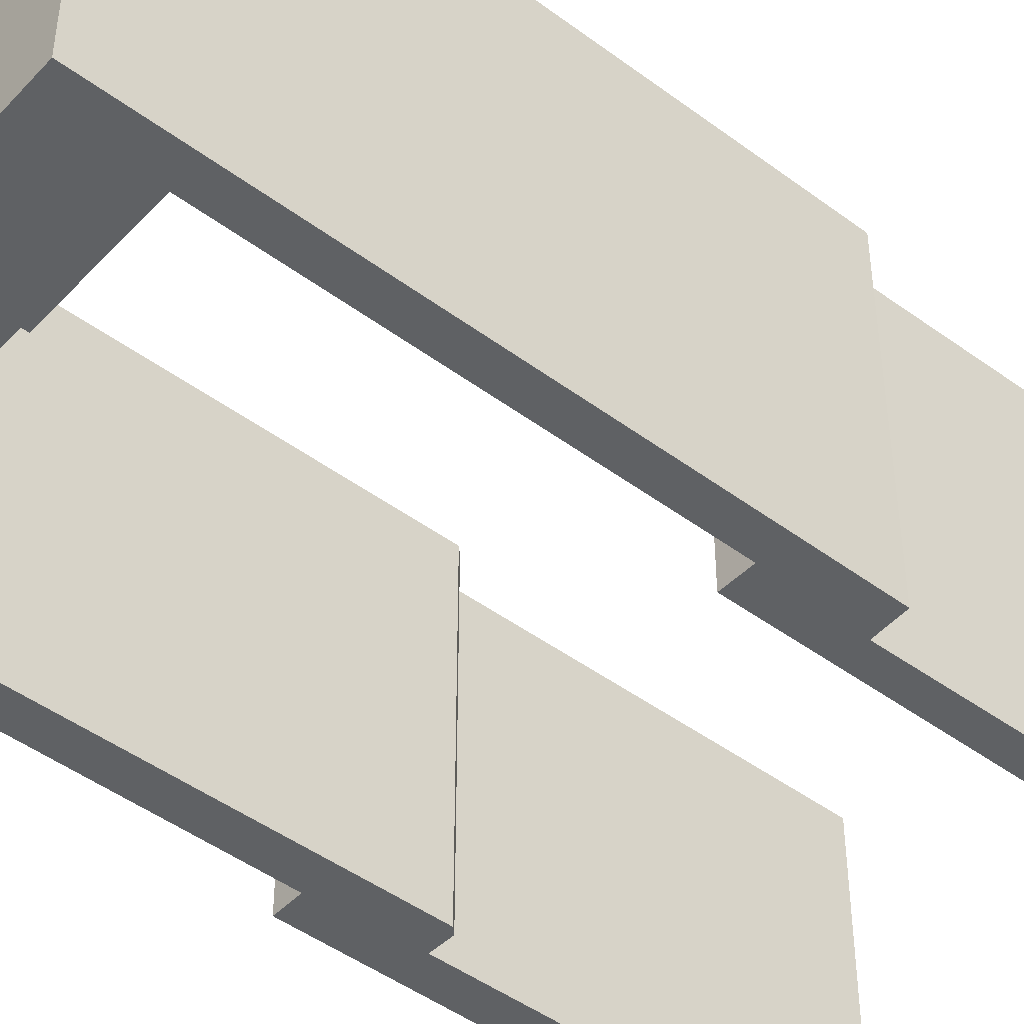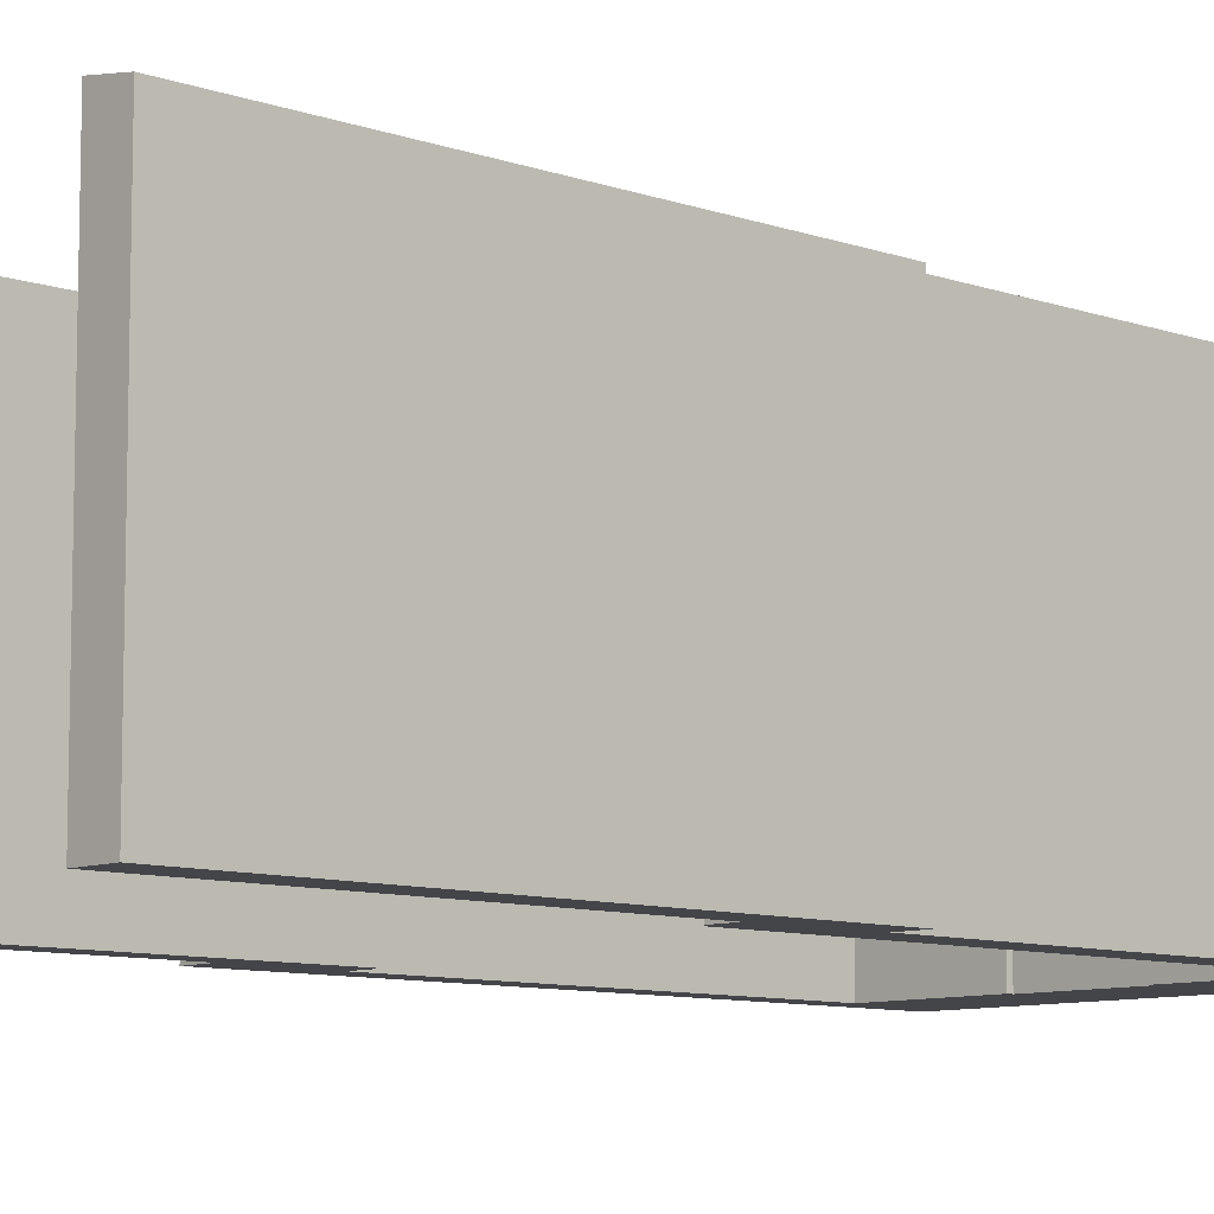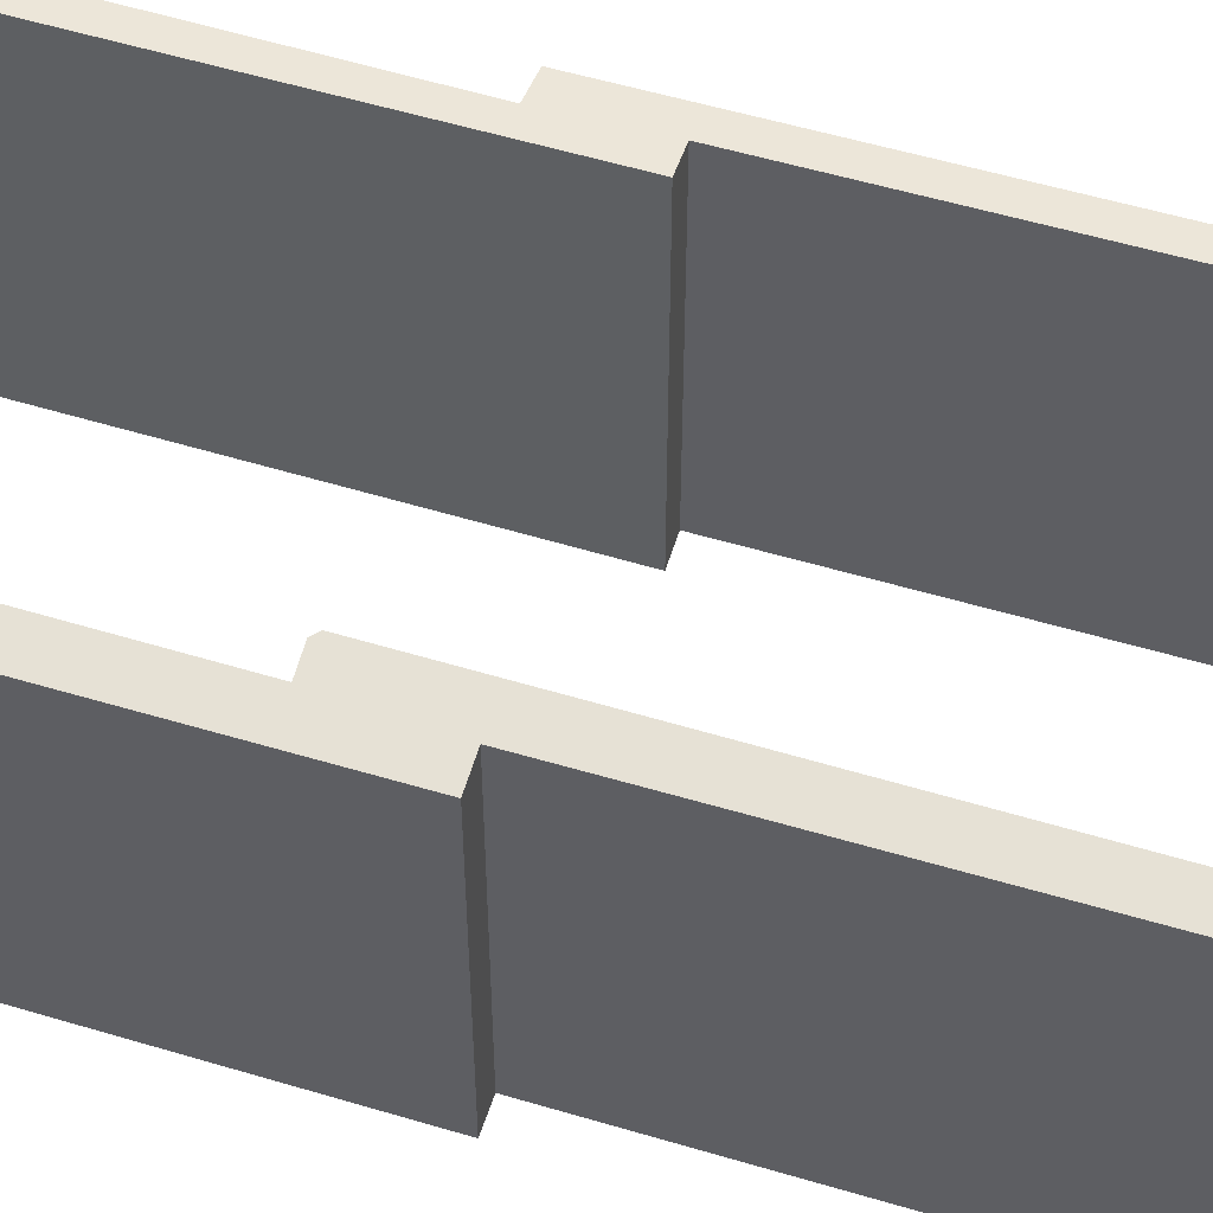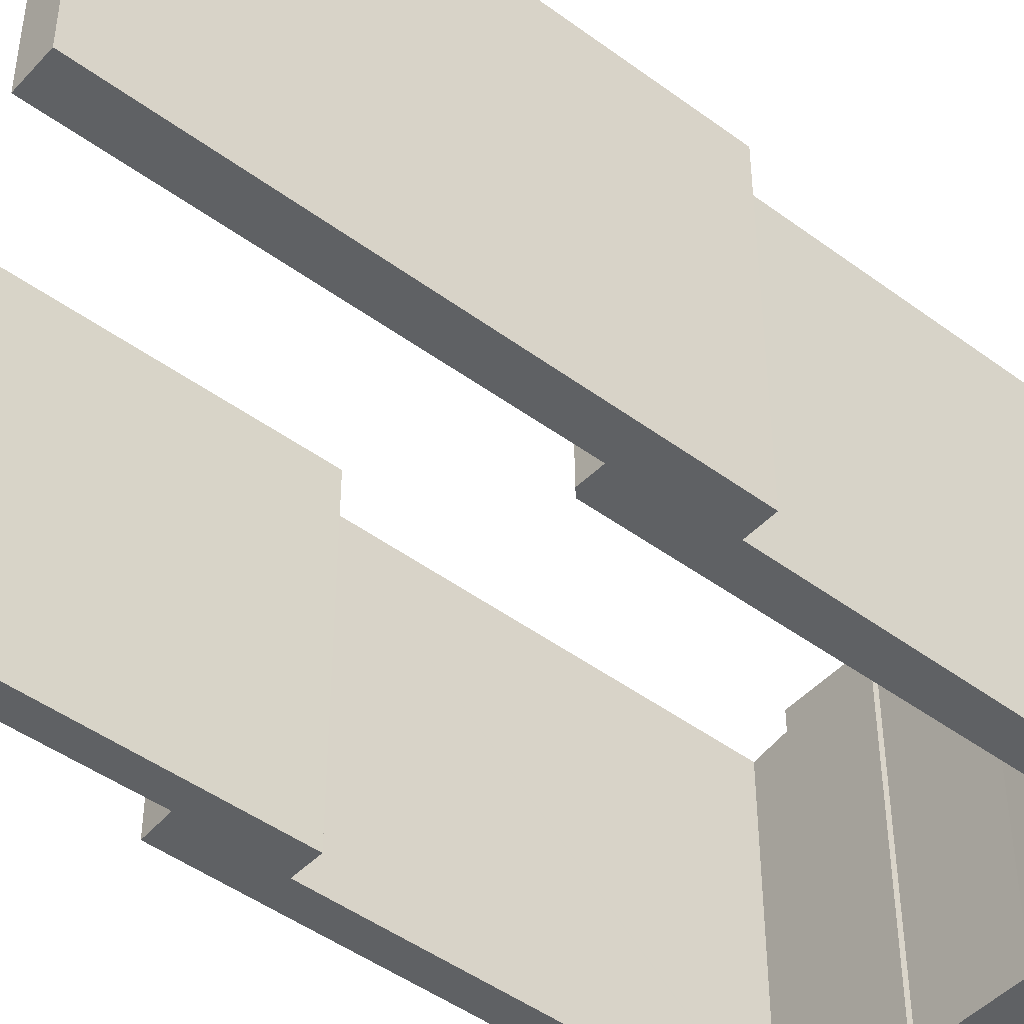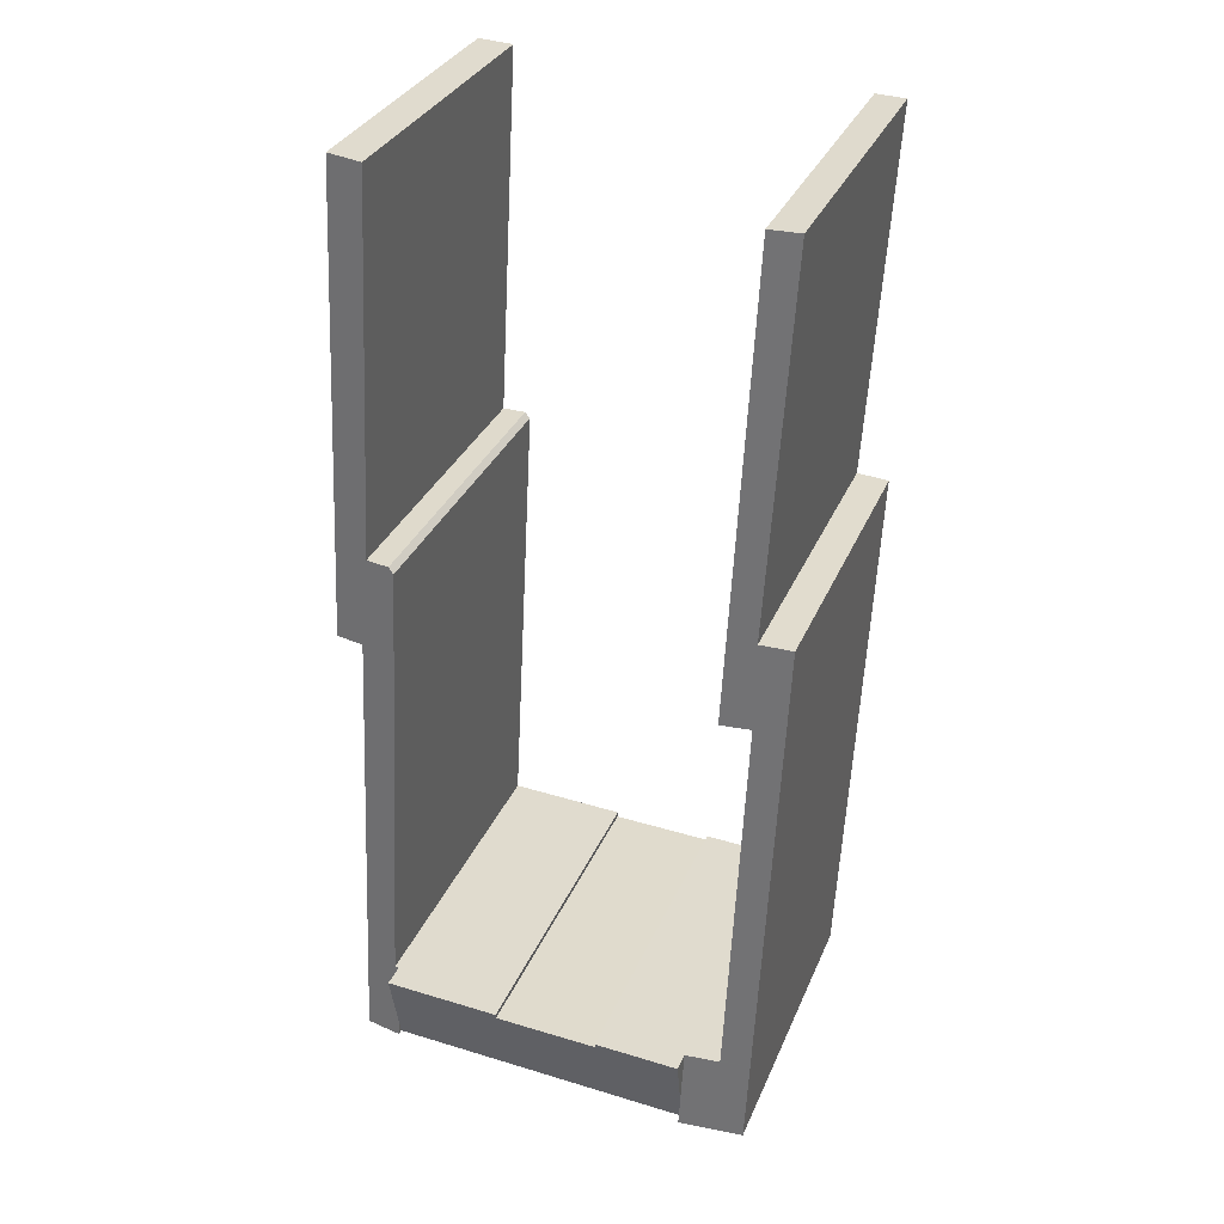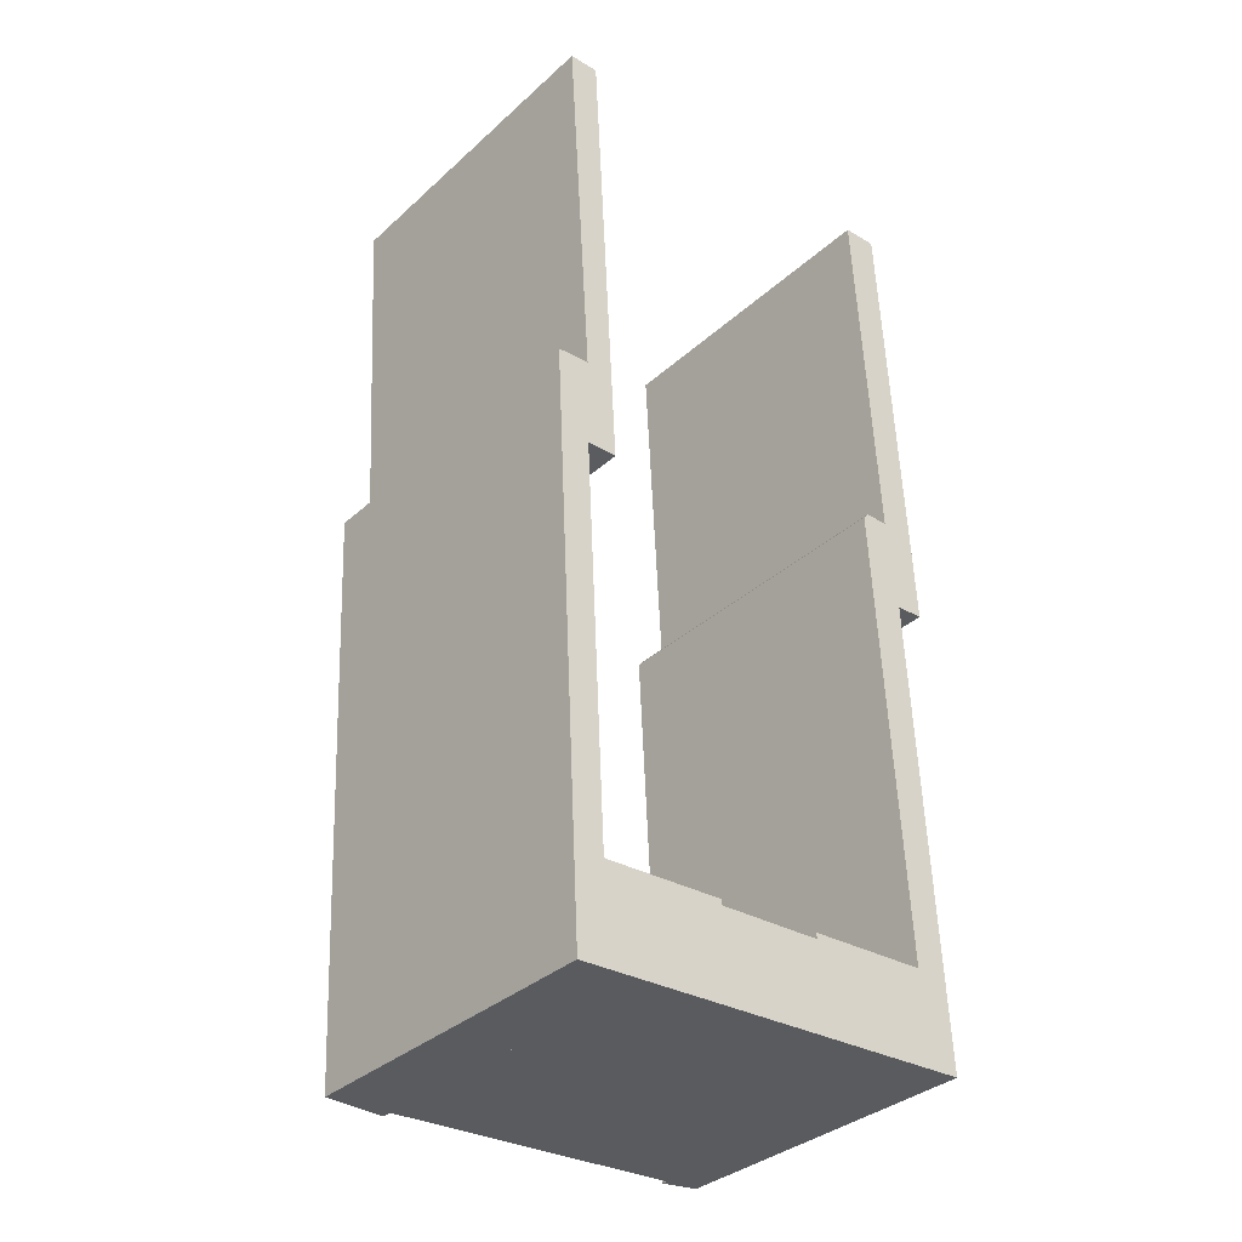
<metadata>
{"format":"obj","ext":"obj","renderer":"f3d","projection":"perspective","resolution":1024,"background":"white","views":[{"elev":-46.2,"azim":-133.3,"up":"+Y"},{"elev":-8.9,"azim":43.6,"up":"+Y"},{"elev":54.1,"azim":104.9,"up":"+Y"},{"elev":-46.6,"azim":47.1,"up":"+Y"},{"elev":31.8,"azim":-159.9,"up":"+Z"},{"elev":-35.1,"azim":-40.3,"up":"+Z"}]}
</metadata>
<code>
v  15.54 13.68 0.1
v  15.75 13.64 0.346
v  16.73 13.48 0.366
v  18.32 13.26 -3.464
v  15.89 13.5 16.12
v  17.36 13.26 16.2
v  17.15 13.45 -3.521
v  16.54 13.67 -19.16
v  17.89 13.45 -19.08
v  18.07 13.45 -22.86
v  16.55 13.67 -19.3
v  16.53 13.69 -22.32
v  16.56 13.69 -23.05
v  18.07 13.45 -22.96
v  16.38 13.69 -19.3
v  17.15 2.156e-16 -3.521
v  17.89 1.168e-15 -19.08
v  18.07 1.406e-15 -22.96
v  18.07 1.4e-15 -22.86
v  17.36 -9.921e-16 16.2
v  18.32 2.121e-16 -3.464
v  16.56 1.411e-15 -23.05
v  16.38 1.182e-15 -19.3
v  16.53 1.367e-15 -22.32
v  16.55 1.182e-15 -19.3
v  15.54 -6.123e-18 0.1
v  16.54 1.173e-15 -19.16
v  15.89 -9.871e-16 16.12
v  16.73 -2.241e-17 0.366
v  15.75 -2.119e-17 0.346
v  2.659 13.85 -3.567
v  1.407 13.67 -3.608
v  2.59 13.85 -2.316
v  3.801 13.86 -22.57
v  2.213 13.66 -20.08
v  3.66 13.86 -20
v  1.589 13.84 15.85
v  1.333 13.69 0.111
v  0.343 13.67 15.81
v  0 13.5 8.267e-16
v  0.991 13.49 -20.07
v  2.209 13.66 -20
v  1.183 13.48 -23.95
v  3.868 13.86 -23.79
v  2.213 1.23e-15 -20.08
v  2.209 1.224e-15 -20
v  1.407 2.209e-16 -3.608
v  3.66 1.225e-15 -20
v  3.868 1.457e-15 -23.79
v  3.801 1.382e-15 -22.57
v  1.589 -9.707e-16 15.85
v  2.59 1.418e-16 -2.316
v  2.659 2.184e-16 -3.567
v  1.333 -6.797e-18 0.111
v  0 0 0
v  0.343 -9.68e-16 15.81
v  1.183 1.466e-15 -23.95
v  0.991 1.229e-15 -20.07
v  7.216 14.71 -19.8
v  7.23 14.64 -20.02
v  4.509 14.72 -19.95
v  16.56 13.45 -23.05
v  3.868 13.45 -23.79
v  3.66 14.72 -20
v  11.58 14.63 -19.81
v  11.56 14.71 -19.57
v  14.22 14.7 -19.42
v  16.38 14.7 -19.3
v  7.23 1.226e-15 -20.02
v  11.58 1.213e-15 -19.81
v  11.56 1.198e-15 -19.57
v  14.22 1.189e-15 -19.42
v  7.216 1.213e-15 -19.8
v  4.509 1.222e-15 -19.95
g defaultobject
f 1 2 3
f 4 5 6
f 5 4 3
f 3 4 1
f 1 4 7
f 7 8 1
f 8 7 9
f 8 9 10
f 8 10 11
f 11 10 12
f 12 10 13
f 13 10 14
f 12 15 11
f 16 9 7
f 9 16 17
f 9 17 10
f 10 17 14
f 14 17 18
f 18 17 19
f 20 4 6
f 4 20 21
f 14 22 13
f 22 14 18
f 4 16 7
f 16 4 21
f 22 12 13
f 12 22 15
f 15 22 23
f 23 22 24
f 25 8 11
f 8 25 1
f 1 25 26
f 26 25 27
f 3 28 5
f 28 3 29
f 23 11 15
f 11 23 25
f 30 3 2
f 3 30 29
f 28 6 5
f 6 28 20
f 26 2 1
f 2 26 30
f 28 21 20
f 21 28 29
f 21 29 30
f 21 30 26
f 21 26 16
f 16 26 27
f 16 27 17
f 17 27 19
f 19 27 25
f 19 25 23
f 19 23 24
f 19 24 22
f 19 22 18
f 31 32 33
f 34 35 36
f 37 38 39
f 38 37 33
f 38 33 40
f 40 33 32
f 40 32 41
f 41 32 42
f 41 42 35
f 41 35 43
f 43 35 34
f 43 34 44
f 42 45 35
f 45 42 32
f 45 32 46
f 46 32 47
f 48 34 36
f 34 48 44
f 44 48 49
f 49 48 50
f 51 33 37
f 33 51 52
f 33 52 31
f 31 52 53
f 35 48 36
f 48 35 45
f 40 54 38
f 54 40 55
f 39 51 37
f 51 39 56
f 49 43 44
f 43 49 57
f 53 32 31
f 32 53 47
f 57 41 43
f 41 57 40
f 40 57 55
f 55 57 58
f 54 39 38
f 39 54 56
f 54 51 56
f 51 54 52
f 58 54 55
f 54 58 47
f 54 47 52
f 47 58 46
f 46 58 57
f 46 57 45
f 45 57 48
f 48 57 50
f 50 57 49
f 53 52 47
f 59 60 61
f 34 62 63
f 62 34 64
f 62 64 61
f 62 61 60
f 62 60 65
f 62 65 66
f 62 66 67
f 62 67 12
f 12 67 68
f 69 65 60
f 65 69 70
f 71 67 66
f 67 71 68
f 68 71 23
f 23 71 72
f 48 61 64
f 61 48 59
f 59 48 73
f 73 48 74
f 65 71 66
f 71 65 70
f 34 48 64
f 48 34 63
f 48 63 49
f 48 49 50
f 23 12 68
f 12 23 62
f 62 23 22
f 22 23 24
f 73 60 59
f 60 73 69
f 22 63 62
f 63 22 49
f 71 70 72
f 72 24 23
f 24 72 22
f 22 72 49
f 49 72 70
f 49 70 69
f 49 69 73
f 49 73 74
f 49 74 50
f 50 74 48

</code>
